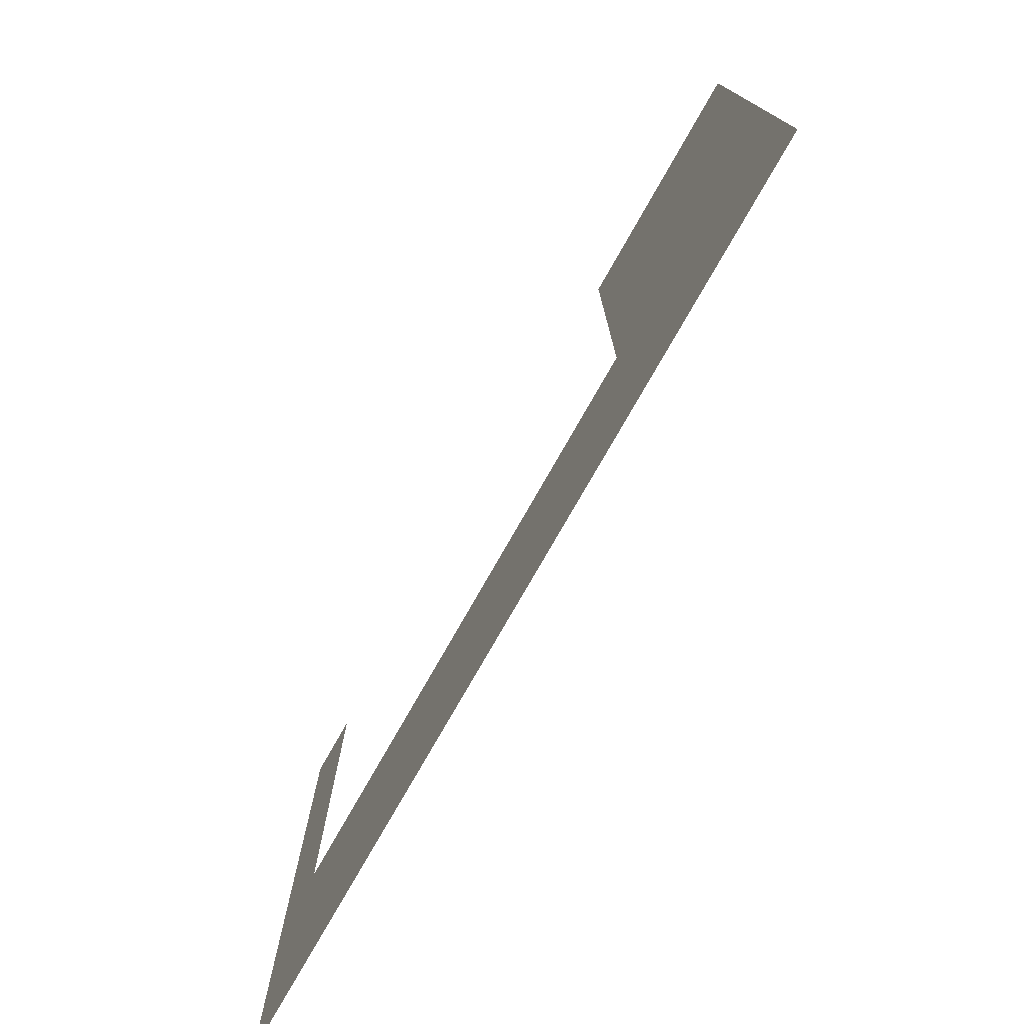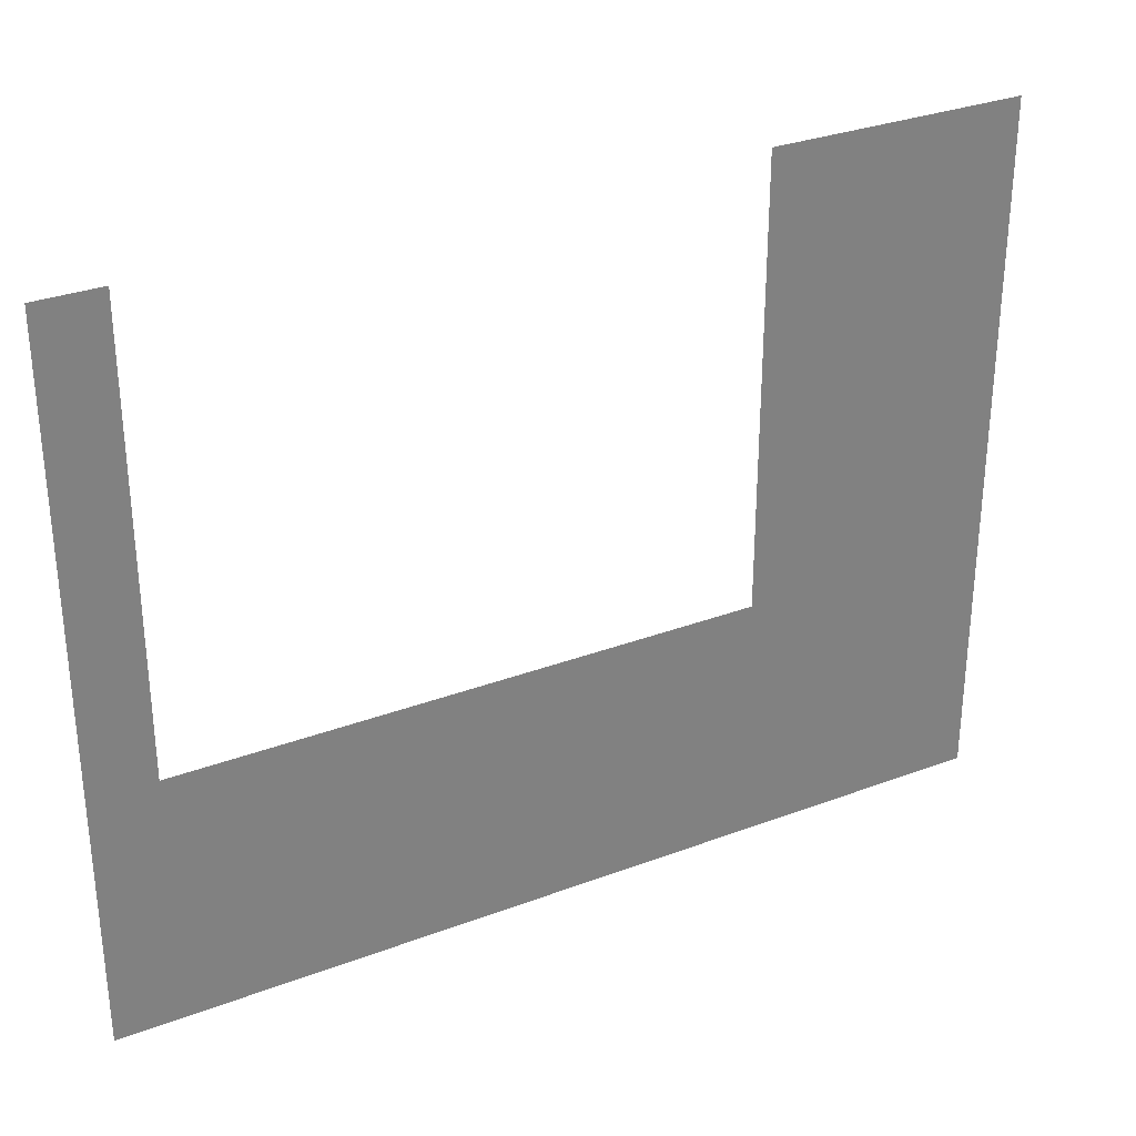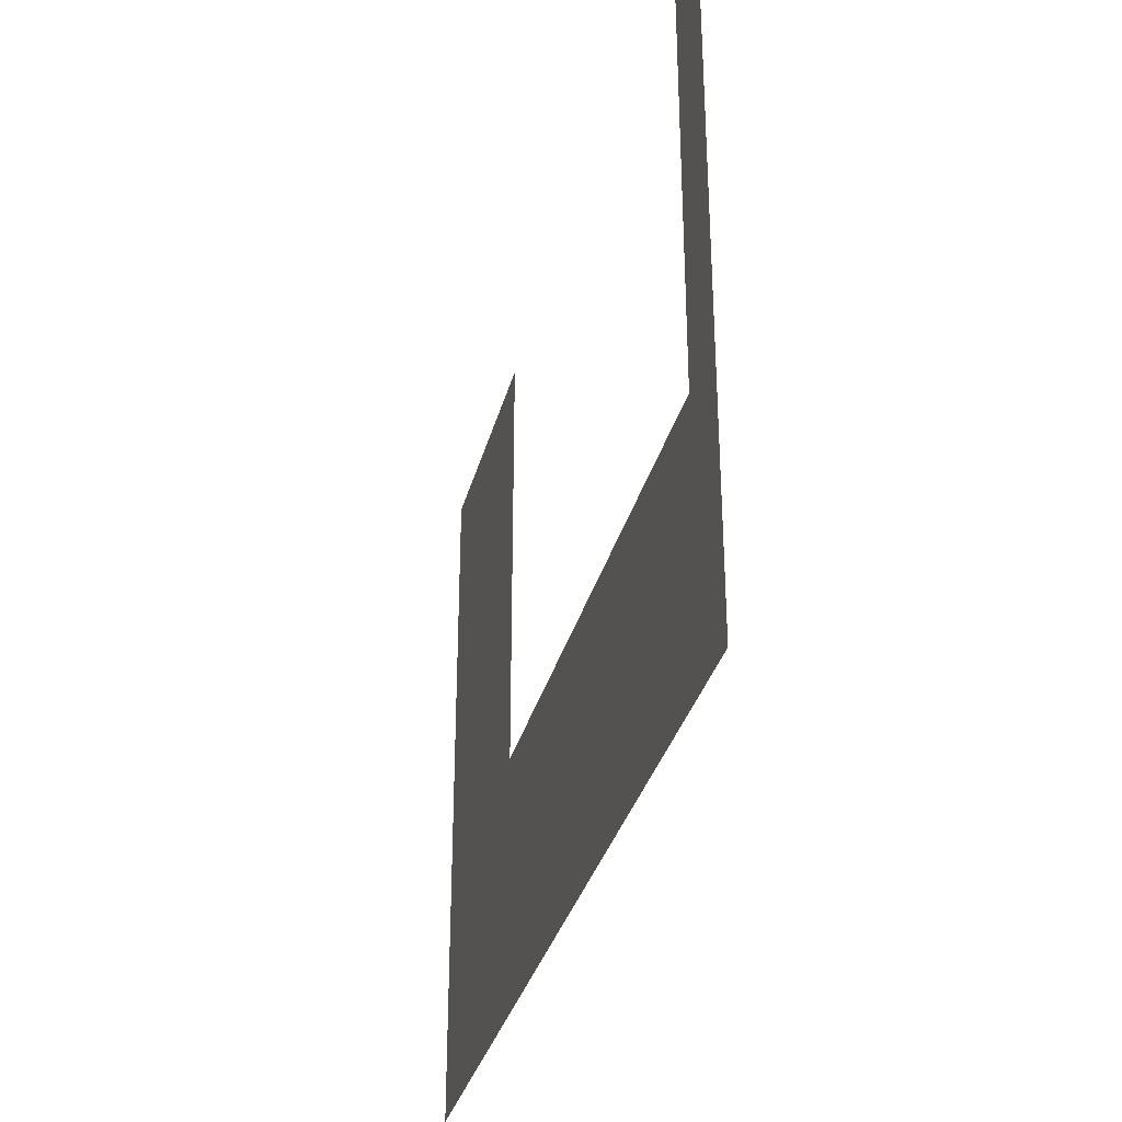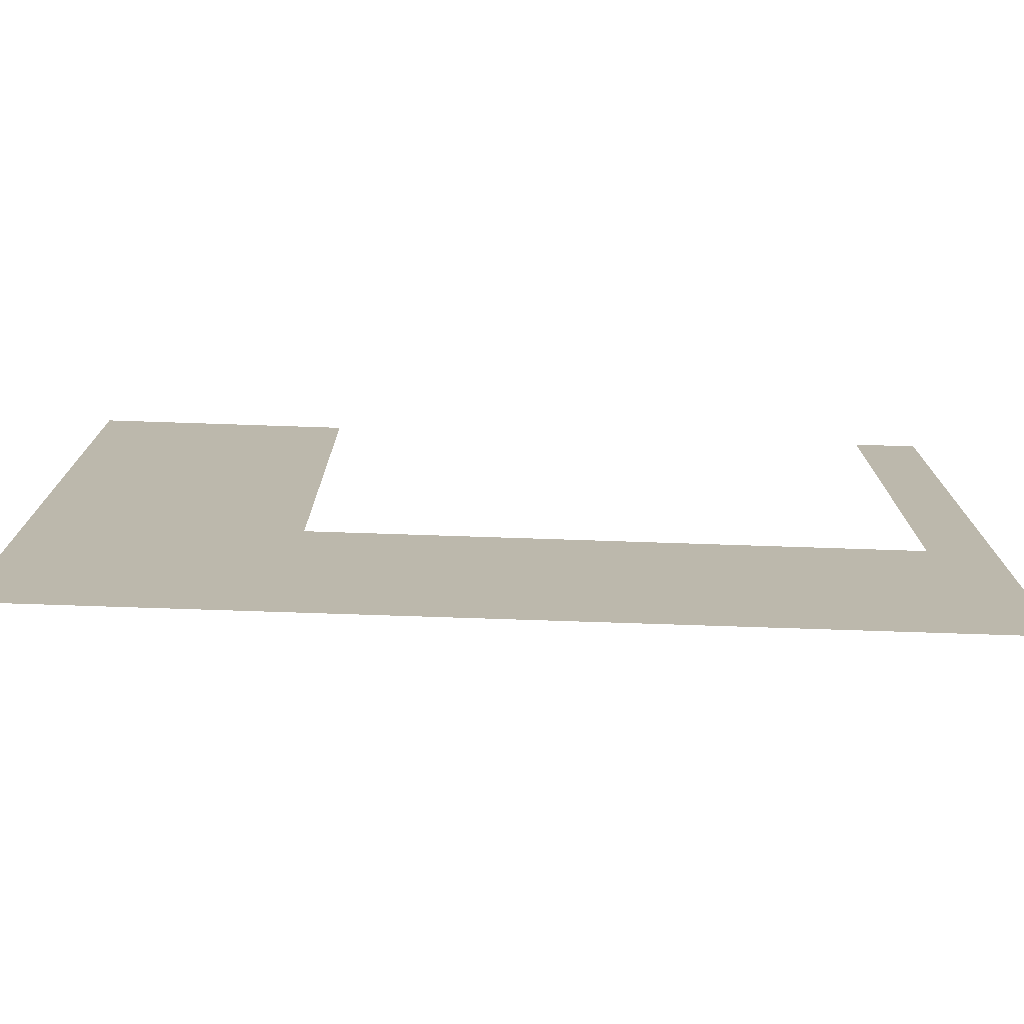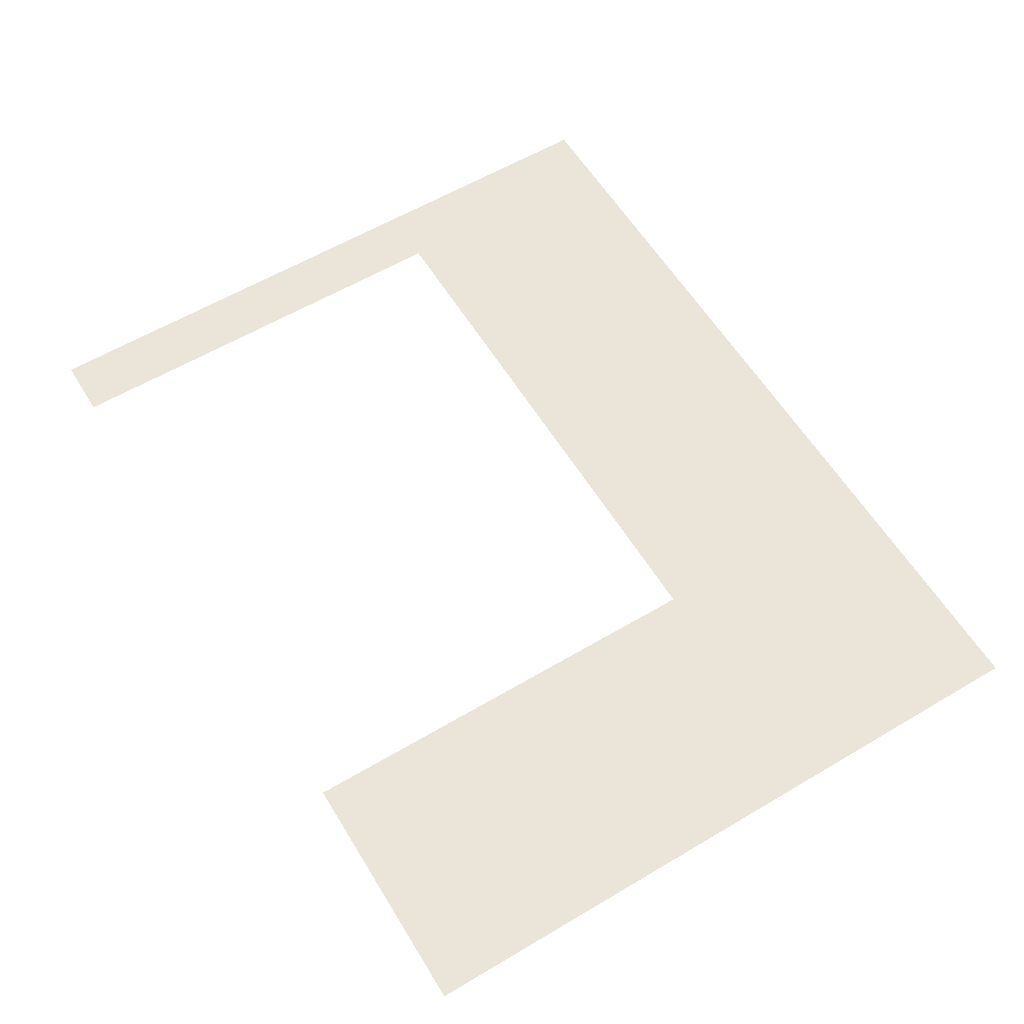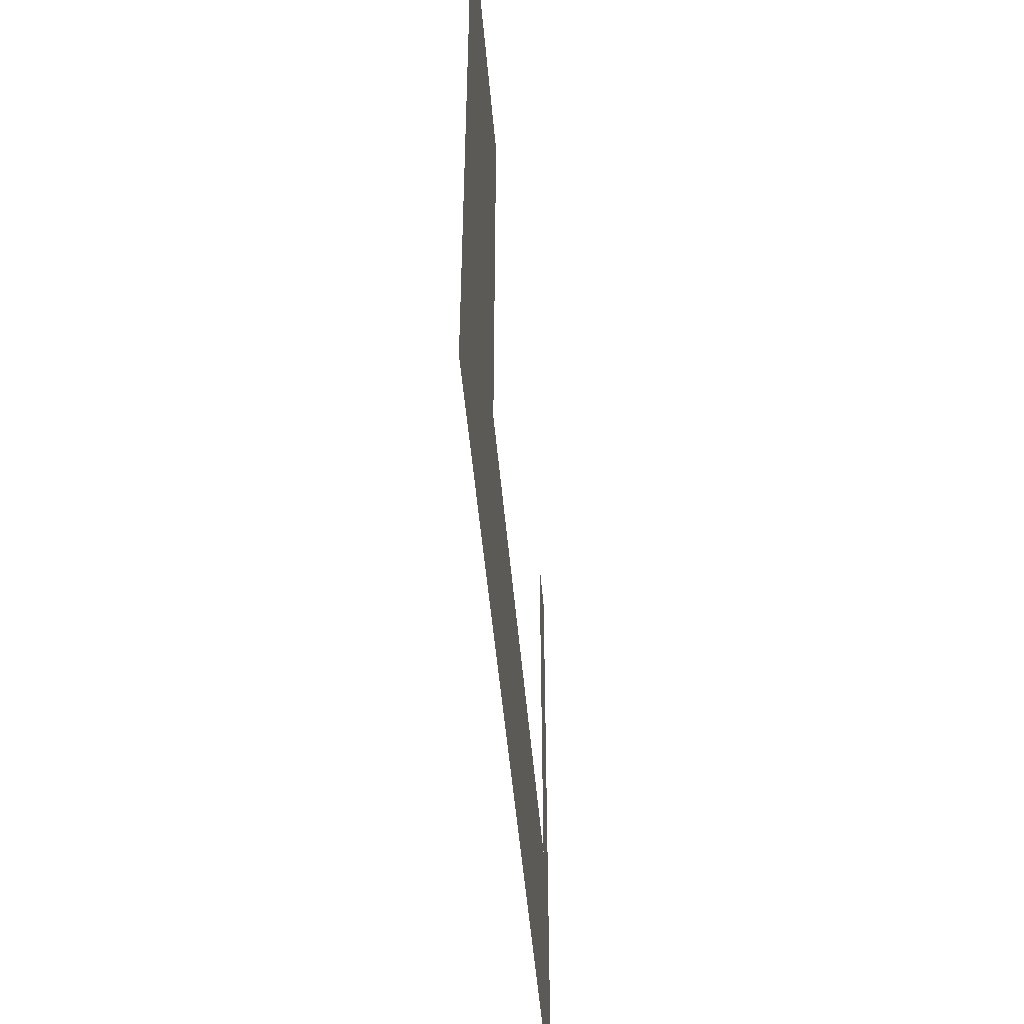
<metadata>
{"format":"obj","ext":"obj","renderer":"f3d","projection":"perspective","resolution":1024,"background":"white","views":[{"elev":-76.5,"azim":-119.6,"up":"+Y"},{"elev":31.0,"azim":151.7,"up":"+Y"},{"elev":-33.2,"azim":75.8,"up":"+Y"},{"elev":-75.6,"azim":-1.9,"up":"+Y"},{"elev":59.4,"azim":-121.3,"up":"+Z"},{"elev":-49.7,"azim":-85.1,"up":"+Y"}]}
</metadata>
<code>
v 0 -1 0
v -1 -1 0
v -1 0 0
v 0 0 0
v -10 -1 0
v -11 -1 0
v -11 0 0
v -10 0 0
v -11 -1 0
v -12 -1 0
v -12 0 0
v -11 0 0
v -12 -1 0
v -13 -1 0
v -13 0 0
v -12 0 0
v -13 -1 0
v -14 -1 0
v -14 0 0
v -13 0 0
v 0 -2 0
v -1 -2 0
v -1 -1 0
v 0 -1 0
v -10 -2 0
v -11 -2 0
v -11 -1 0
v -10 -1 0
v -11 -2 0
v -12 -2 0
v -12 -1 0
v -11 -1 0
v -12 -2 0
v -13 -2 0
v -13 -1 0
v -12 -1 0
v -13 -2 0
v -14 -2 0
v -14 -1 0
v -13 -1 0
v 0 -3 0
v -1 -3 0
v -1 -2 0
v 0 -2 0
v -10 -3 0
v -11 -3 0
v -11 -2 0
v -10 -2 0
v -11 -3 0
v -12 -3 0
v -12 -2 0
v -11 -2 0
v -12 -3 0
v -13 -3 0
v -13 -2 0
v -12 -2 0
v -13 -3 0
v -14 -3 0
v -14 -2 0
v -13 -2 0
v 0 -4 0
v -1 -4 0
v -1 -3 0
v 0 -3 0
v -10 -4 0
v -11 -4 0
v -11 -3 0
v -10 -3 0
v -11 -4 0
v -12 -4 0
v -12 -3 0
v -11 -3 0
v -12 -4 0
v -13 -4 0
v -13 -3 0
v -12 -3 0
v -13 -4 0
v -14 -4 0
v -14 -3 0
v -13 -3 0
v 0 -5 0
v -1 -5 0
v -1 -4 0
v 0 -4 0
v -10 -5 0
v -11 -5 0
v -11 -4 0
v -10 -4 0
v -11 -5 0
v -12 -5 0
v -12 -4 0
v -11 -4 0
v -12 -5 0
v -13 -5 0
v -13 -4 0
v -12 -4 0
v -13 -5 0
v -14 -5 0
v -14 -4 0
v -13 -4 0
v 0 -6 0
v -1 -6 0
v -1 -5 0
v 0 -5 0
v -10 -6 0
v -11 -6 0
v -11 -5 0
v -10 -5 0
v -11 -6 0
v -12 -6 0
v -12 -5 0
v -11 -5 0
v -12 -6 0
v -13 -6 0
v -13 -5 0
v -12 -5 0
v -13 -6 0
v -14 -6 0
v -14 -5 0
v -13 -5 0
v 0 -7 0
v -1 -7 0
v -1 -6 0
v 0 -6 0
v -10 -7 0
v -11 -7 0
v -11 -6 0
v -10 -6 0
v -11 -7 0
v -12 -7 0
v -12 -6 0
v -11 -6 0
v -12 -7 0
v -13 -7 0
v -13 -6 0
v -12 -6 0
v -13 -7 0
v -14 -7 0
v -14 -6 0
v -13 -6 0
v 0 -8 0
v -1 -8 0
v -1 -7 0
v 0 -7 0
v -1 -8 0
v -2 -8 0
v -2 -7 0
v -1 -7 0
v -2 -8 0
v -3 -8 0
v -3 -7 0
v -2 -7 0
v -3 -8 0
v -4 -8 0
v -4 -7 0
v -3 -7 0
v -4 -8 0
v -5 -8 0
v -5 -7 0
v -4 -7 0
v -5 -8 0
v -6 -8 0
v -6 -7 0
v -5 -7 0
v -6 -8 0
v -7 -8 0
v -7 -7 0
v -6 -7 0
v -7 -8 0
v -8 -8 0
v -8 -7 0
v -7 -7 0
v -8 -8 0
v -9 -8 0
v -9 -7 0
v -8 -7 0
v -9 -8 0
v -10 -8 0
v -10 -7 0
v -9 -7 0
v -10 -8 0
v -11 -8 0
v -11 -7 0
v -10 -7 0
v -11 -8 0
v -12 -8 0
v -12 -7 0
v -11 -7 0
v -12 -8 0
v -13 -8 0
v -13 -7 0
v -12 -7 0
v -13 -8 0
v -14 -8 0
v -14 -7 0
v -13 -7 0
v 0 -9 0
v -1 -9 0
v -1 -8 0
v 0 -8 0
v -1 -9 0
v -2 -9 0
v -2 -8 0
v -1 -8 0
v -2 -9 0
v -3 -9 0
v -3 -8 0
v -2 -8 0
v -3 -9 0
v -4 -9 0
v -4 -8 0
v -3 -8 0
v -4 -9 0
v -5 -9 0
v -5 -8 0
v -4 -8 0
v -5 -9 0
v -6 -9 0
v -6 -8 0
v -5 -8 0
v -6 -9 0
v -7 -9 0
v -7 -8 0
v -6 -8 0
v -7 -9 0
v -8 -9 0
v -8 -8 0
v -7 -8 0
v -8 -9 0
v -9 -9 0
v -9 -8 0
v -8 -8 0
v -9 -9 0
v -10 -9 0
v -10 -8 0
v -9 -8 0
v -10 -9 0
v -11 -9 0
v -11 -8 0
v -10 -8 0
v -11 -9 0
v -12 -9 0
v -12 -8 0
v -11 -8 0
v -12 -9 0
v -13 -9 0
v -13 -8 0
v -12 -8 0
v -13 -9 0
v -14 -9 0
v -14 -8 0
v -13 -8 0
v 0 -10 0
v -1 -10 0
v -1 -9 0
v 0 -9 0
v -1 -10 0
v -2 -10 0
v -2 -9 0
v -1 -9 0
v -2 -10 0
v -3 -10 0
v -3 -9 0
v -2 -9 0
v -3 -10 0
v -4 -10 0
v -4 -9 0
v -3 -9 0
v -4 -10 0
v -5 -10 0
v -5 -9 0
v -4 -9 0
v -5 -10 0
v -6 -10 0
v -6 -9 0
v -5 -9 0
v -6 -10 0
v -7 -10 0
v -7 -9 0
v -6 -9 0
v -7 -10 0
v -8 -10 0
v -8 -9 0
v -7 -9 0
v -8 -10 0
v -9 -10 0
v -9 -9 0
v -8 -9 0
v -9 -10 0
v -10 -10 0
v -10 -9 0
v -9 -9 0
v -10 -10 0
v -11 -10 0
v -11 -9 0
v -10 -9 0
v -11 -10 0
v -12 -10 0
v -12 -9 0
v -11 -9 0
v -12 -10 0
v -13 -10 0
v -13 -9 0
v -12 -9 0
v -13 -10 0
v -14 -10 0
v -14 -9 0
v -13 -9 0
v 0 -11 0
v -1 -11 0
v -1 -10 0
v 0 -10 0
v -1 -11 0
v -2 -11 0
v -2 -10 0
v -1 -10 0
v -2 -11 0
v -3 -11 0
v -3 -10 0
v -2 -10 0
v -3 -11 0
v -4 -11 0
v -4 -10 0
v -3 -10 0
v -4 -11 0
v -5 -11 0
v -5 -10 0
v -4 -10 0
v -5 -11 0
v -6 -11 0
v -6 -10 0
v -5 -10 0
v -6 -11 0
v -7 -11 0
v -7 -10 0
v -6 -10 0
v -7 -11 0
v -8 -11 0
v -8 -10 0
v -7 -10 0
v -8 -11 0
v -9 -11 0
v -9 -10 0
v -8 -10 0
v -9 -11 0
v -10 -11 0
v -10 -10 0
v -9 -10 0
v -10 -11 0
v -11 -11 0
v -11 -10 0
v -10 -10 0
v -11 -11 0
v -12 -11 0
v -12 -10 0
v -11 -10 0
v -12 -11 0
v -13 -11 0
v -13 -10 0
v -12 -10 0
v -13 -11 0
v -14 -11 0
v -14 -10 0
v -13 -10 0
g Test_Area_mesh_0006
f 1 2 3 4
f 5 6 7 8
f 9 10 11 12
f 13 14 15 16
f 17 18 19 20
f 21 22 23 24
f 25 26 27 28
f 29 30 31 32
f 33 34 35 36
f 37 38 39 40
f 41 42 43 44
f 45 46 47 48
f 49 50 51 52
f 53 54 55 56
f 57 58 59 60
f 61 62 63 64
f 65 66 67 68
f 69 70 71 72
f 73 74 75 76
f 77 78 79 80
f 81 82 83 84
f 85 86 87 88
f 89 90 91 92
f 93 94 95 96
f 97 98 99 100
f 101 102 103 104
f 105 106 107 108
f 109 110 111 112
f 113 114 115 116
f 117 118 119 120
f 121 122 123 124
f 125 126 127 128
f 129 130 131 132
f 133 134 135 136
f 137 138 139 140
f 141 142 143 144
f 145 146 147 148
f 149 150 151 152
f 153 154 155 156
f 157 158 159 160
f 161 162 163 164
f 165 166 167 168
f 169 170 171 172
f 173 174 175 176
f 177 178 179 180
f 181 182 183 184
f 185 186 187 188
f 189 190 191 192
f 193 194 195 196
f 197 198 199 200
f 201 202 203 204
f 205 206 207 208
f 209 210 211 212
f 213 214 215 216
f 217 218 219 220
f 221 222 223 224
f 225 226 227 228
f 229 230 231 232
f 233 234 235 236
f 237 238 239 240
f 241 242 243 244
f 245 246 247 248
f 249 250 251 252
f 253 254 255 256
f 257 258 259 260
f 261 262 263 264
f 265 266 267 268
f 269 270 271 272
f 273 274 275 276
f 277 278 279 280
f 281 282 283 284
f 285 286 287 288
f 289 290 291 292
f 293 294 295 296
f 297 298 299 300
f 301 302 303 304
f 305 306 307 308
f 309 310 311 312
f 313 314 315 316
f 317 318 319 320
f 321 322 323 324
f 325 326 327 328
f 329 330 331 332
f 333 334 335 336
f 337 338 339 340
f 341 342 343 344
f 345 346 347 348
f 349 350 351 352
f 353 354 355 356
f 357 358 359 360
f 361 362 363 364

</code>
